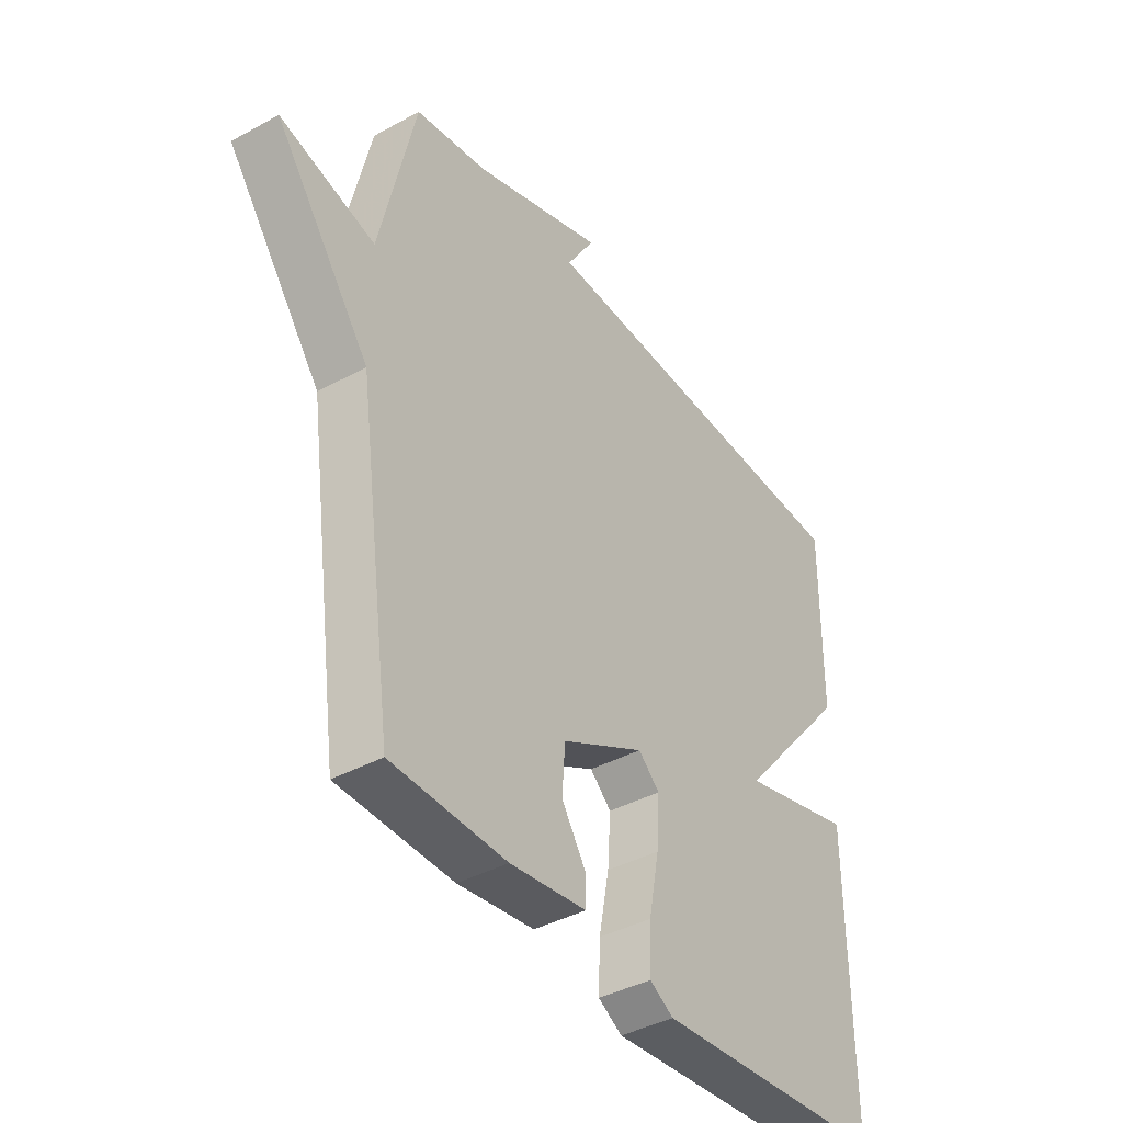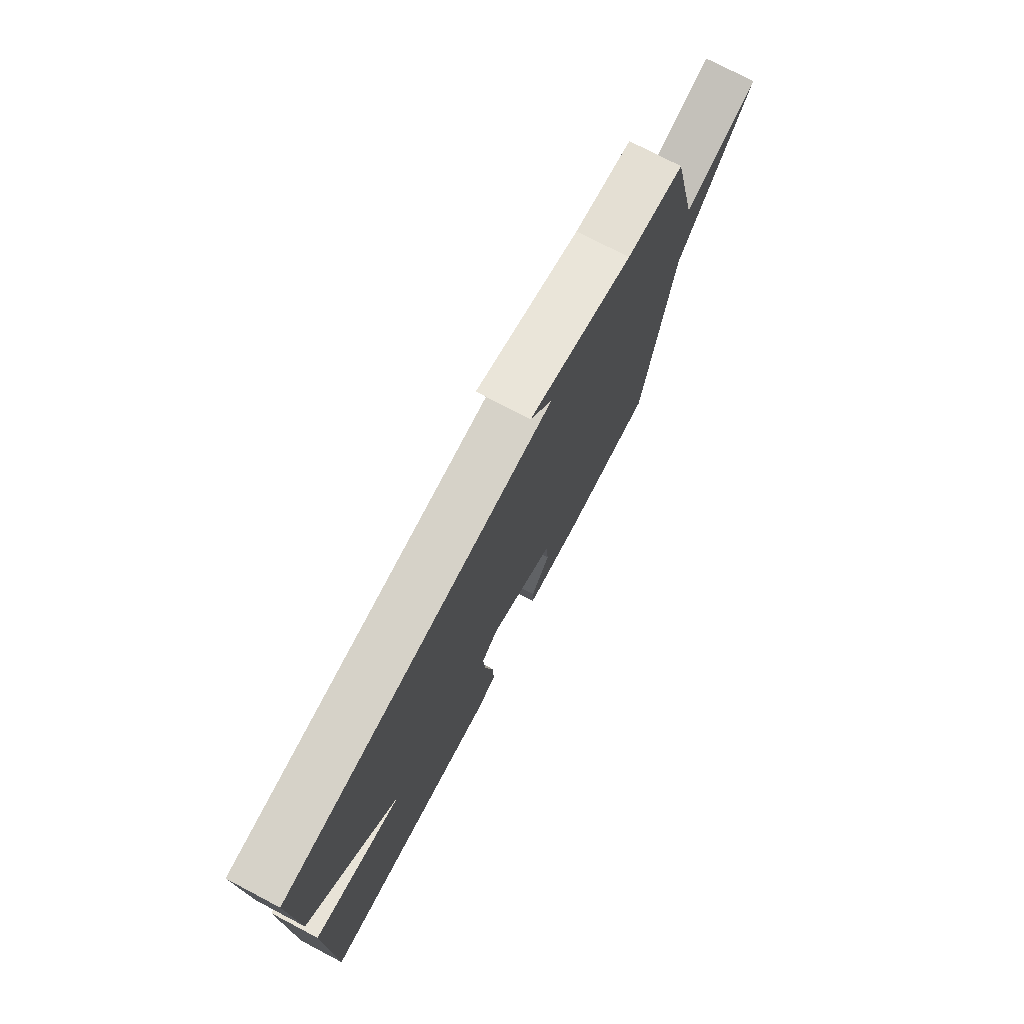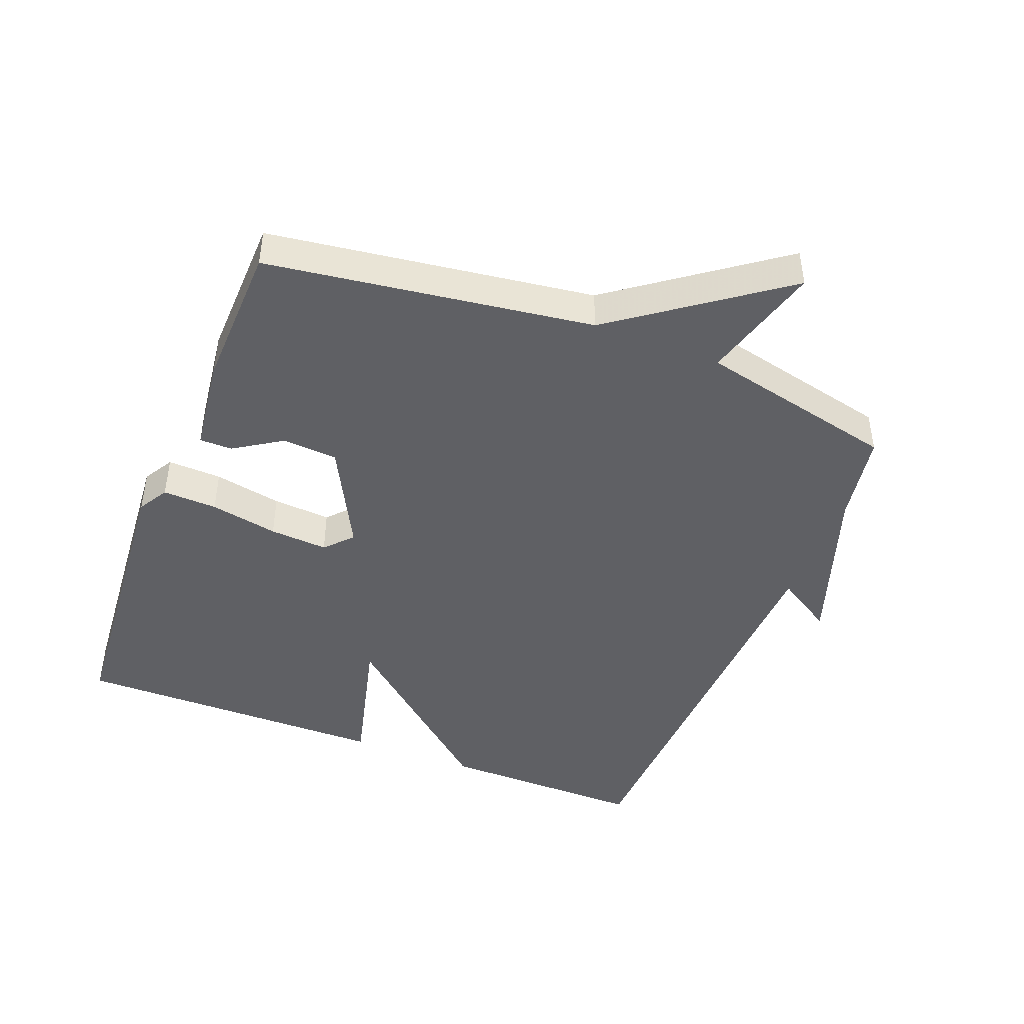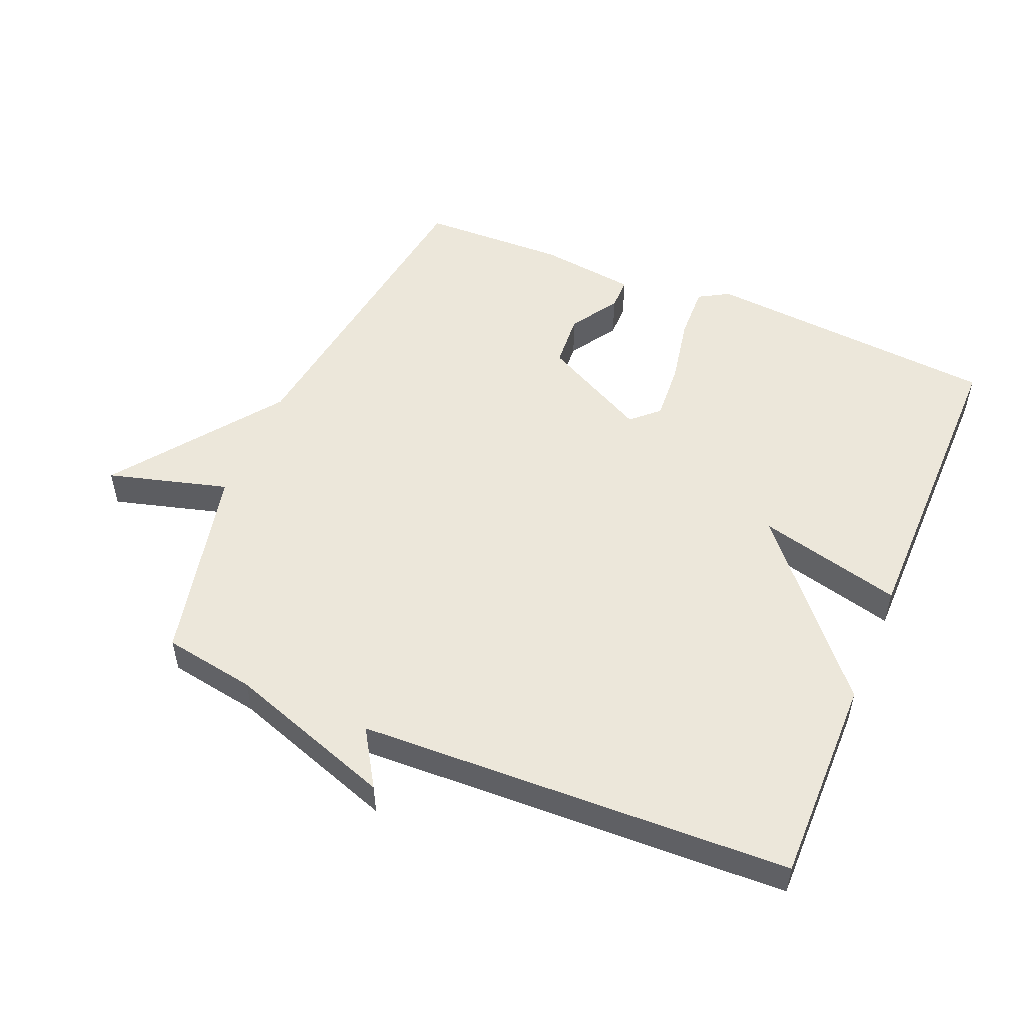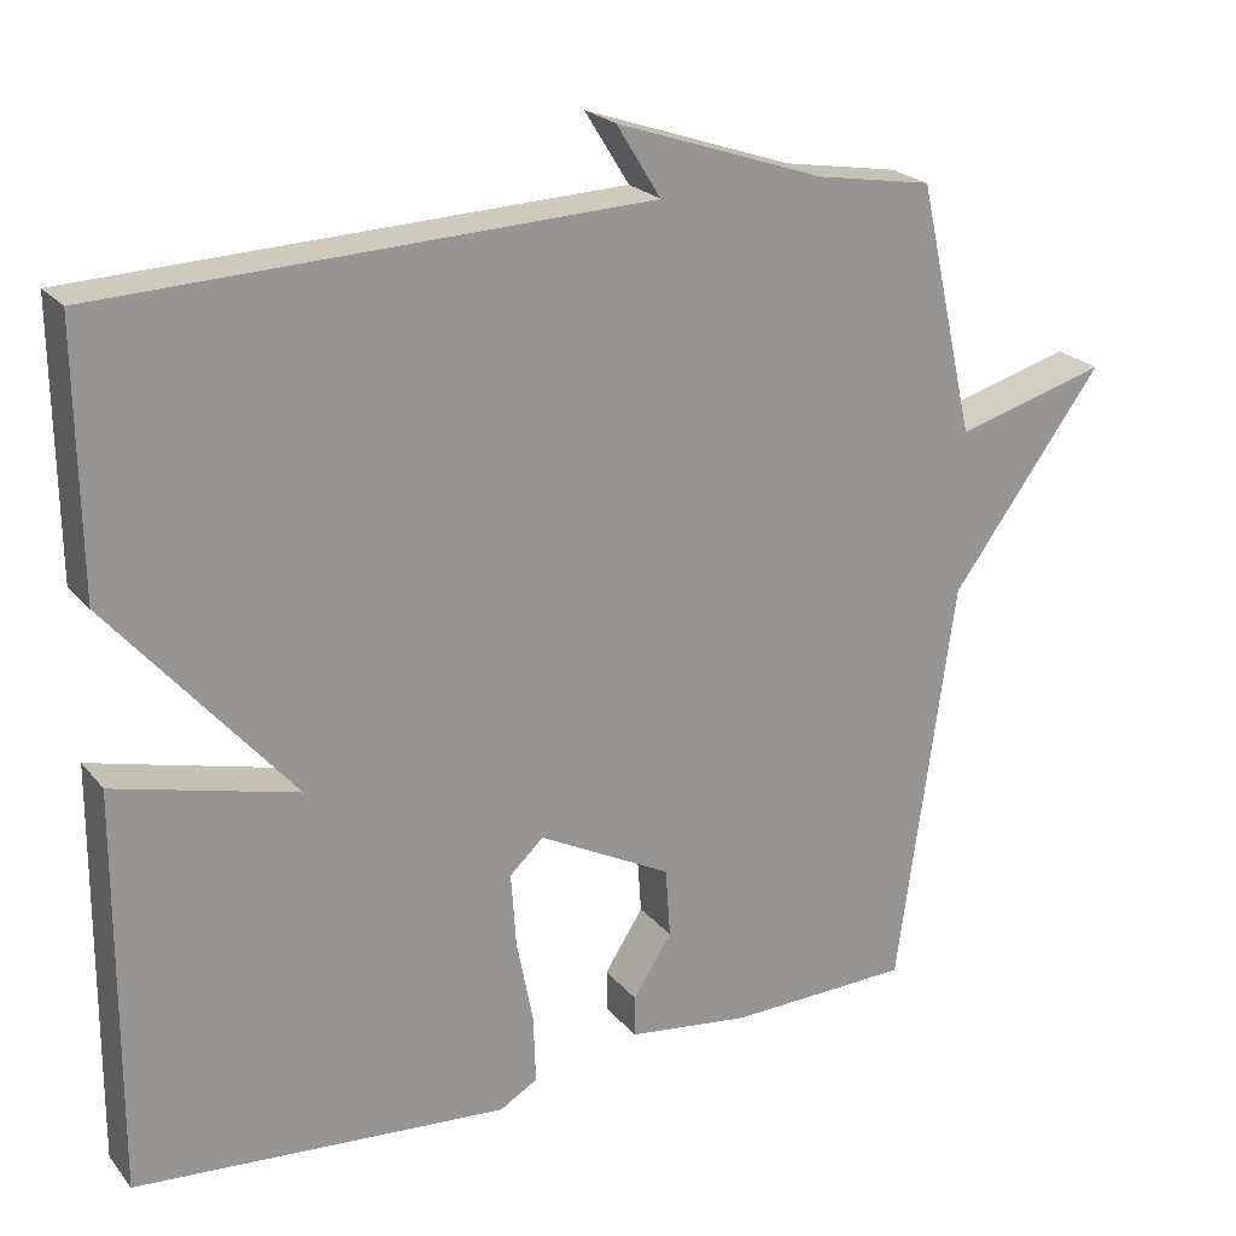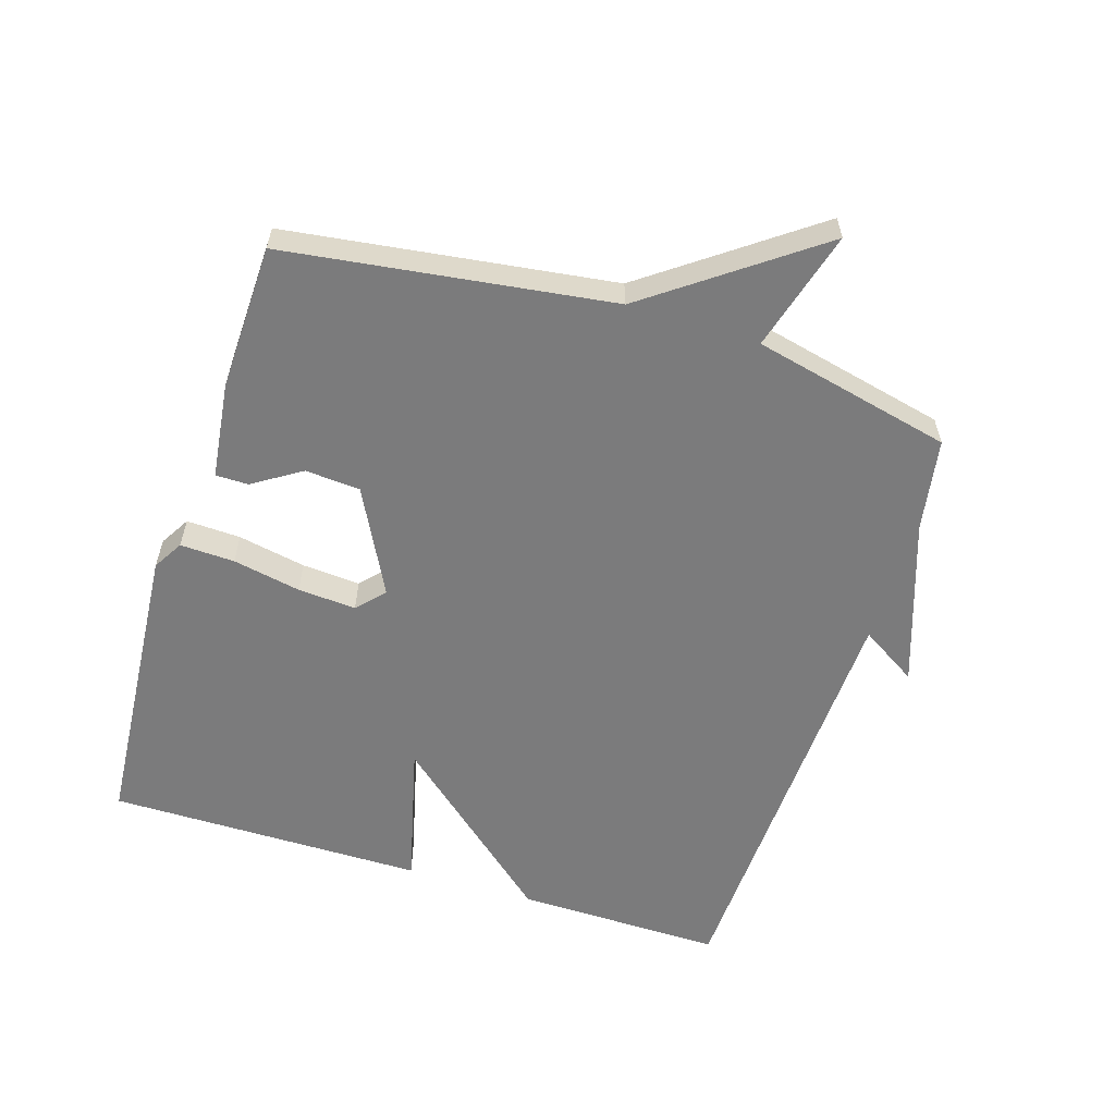
<metadata>
{"format":"obj","ext":"obj","renderer":"f3d","projection":"perspective","resolution":1024,"background":"white","views":[{"elev":-40.1,"azim":-56.0,"up":"+Z"},{"elev":76.0,"azim":117.6,"up":"+Z"},{"elev":-44.8,"azim":-111.4,"up":"+Y"},{"elev":52.2,"azim":22.8,"up":"+Y"},{"elev":22.6,"azim":151.3,"up":"+Z"},{"elev":-58.5,"azim":-107.6,"up":"+Y"}]}
</metadata>
<code>
v -0.5 0.07 0.5
v -0.359 0.07 0.524
v -0.105 0.07 0.611
v -0.159 0.07 0.524
v 0.5 0.07 0.5
v 0.497 0.07 0.184
v 0.277 0.07 -0.072
v 0.497 0.07 -0.016
v 0.5 0.07 -0.5
v 0.048 0.07 -0.537
v 0.002 0.07 -0.51
v 0.005 0.07 -0.427
v 0.025 0.07 -0.323
v 0.031 0.07 -0.234
v -0.01 0.07 -0.196
v -0.171 0.07 -0.28
v -0.177 0.07 -0.364
v -0.13 0.07 -0.437
v -0.13 0.07 -0.487
v -0.278 0.07 -0.506
v -0.5 0.07 -0.5
v -0.569 0.07 -0.004
v -0.753 0.07 0.247
v -0.569 0.07 0.196
v -0.5 0 0.5
v -0.359 0 0.524
v -0.105 0 0.611
v -0.159 0 0.524
v 0.5 0 0.5
v 0.497 0 0.184
v 0.277 0 -0.072
v 0.497 0 -0.016
v 0.5 0 -0.5
v 0.048 0 -0.537
v 0.002 0 -0.51
v 0.005 0 -0.427
v 0.025 0 -0.323
v 0.031 0 -0.234
v -0.01 0 -0.196
v -0.171 0 -0.28
v -0.177 0 -0.364
v -0.13 0 -0.437
v -0.13 0 -0.487
v -0.278 0 -0.506
v -0.5 0 -0.5
v -0.569 0 -0.004
v -0.753 0 0.247
v -0.569 0 0.196
f 22 23 24
f 21 22 24
f 20 21 24
f 19 20 24
f 18 19 24
f 17 18 24
f 24 1 2
f 17 24 2
f 16 17 2
f 15 16 2
f 14 15 2
f 11 12 13
f 10 11 13
f 9 10 13
f 8 9 13
f 7 8 13
f 7 13 14
f 7 14 2
f 6 7 2
f 5 6 2
f 4 5 2
f 2 3 4
f 48 47 46
f 48 46 45
f 48 45 44
f 48 44 43
f 48 43 42
f 48 42 41
f 26 25 48
f 26 48 41
f 26 41 40
f 26 40 39
f 26 39 38
f 37 36 35
f 37 35 34
f 37 34 33
f 37 33 32
f 37 32 31
f 38 37 31
f 26 38 31
f 26 31 30
f 26 30 29
f 26 29 28
f 28 27 26
f 1 25 26 2
f 2 26 27 3
f 3 27 28 4
f 4 28 29 5
f 5 29 30 6
f 6 30 31 7
f 7 31 32 8
f 8 32 33 9
f 9 33 34 10
f 10 34 35 11
f 11 35 36 12
f 12 36 37 13
f 13 37 38 14
f 14 38 39 15
f 15 39 40 16
f 16 40 41 17
f 17 41 42 18
f 18 42 43 19
f 19 43 44 20
f 20 44 45 21
f 21 45 46 22
f 22 46 47 23
f 23 47 48 24
f 24 48 25 1

</code>
